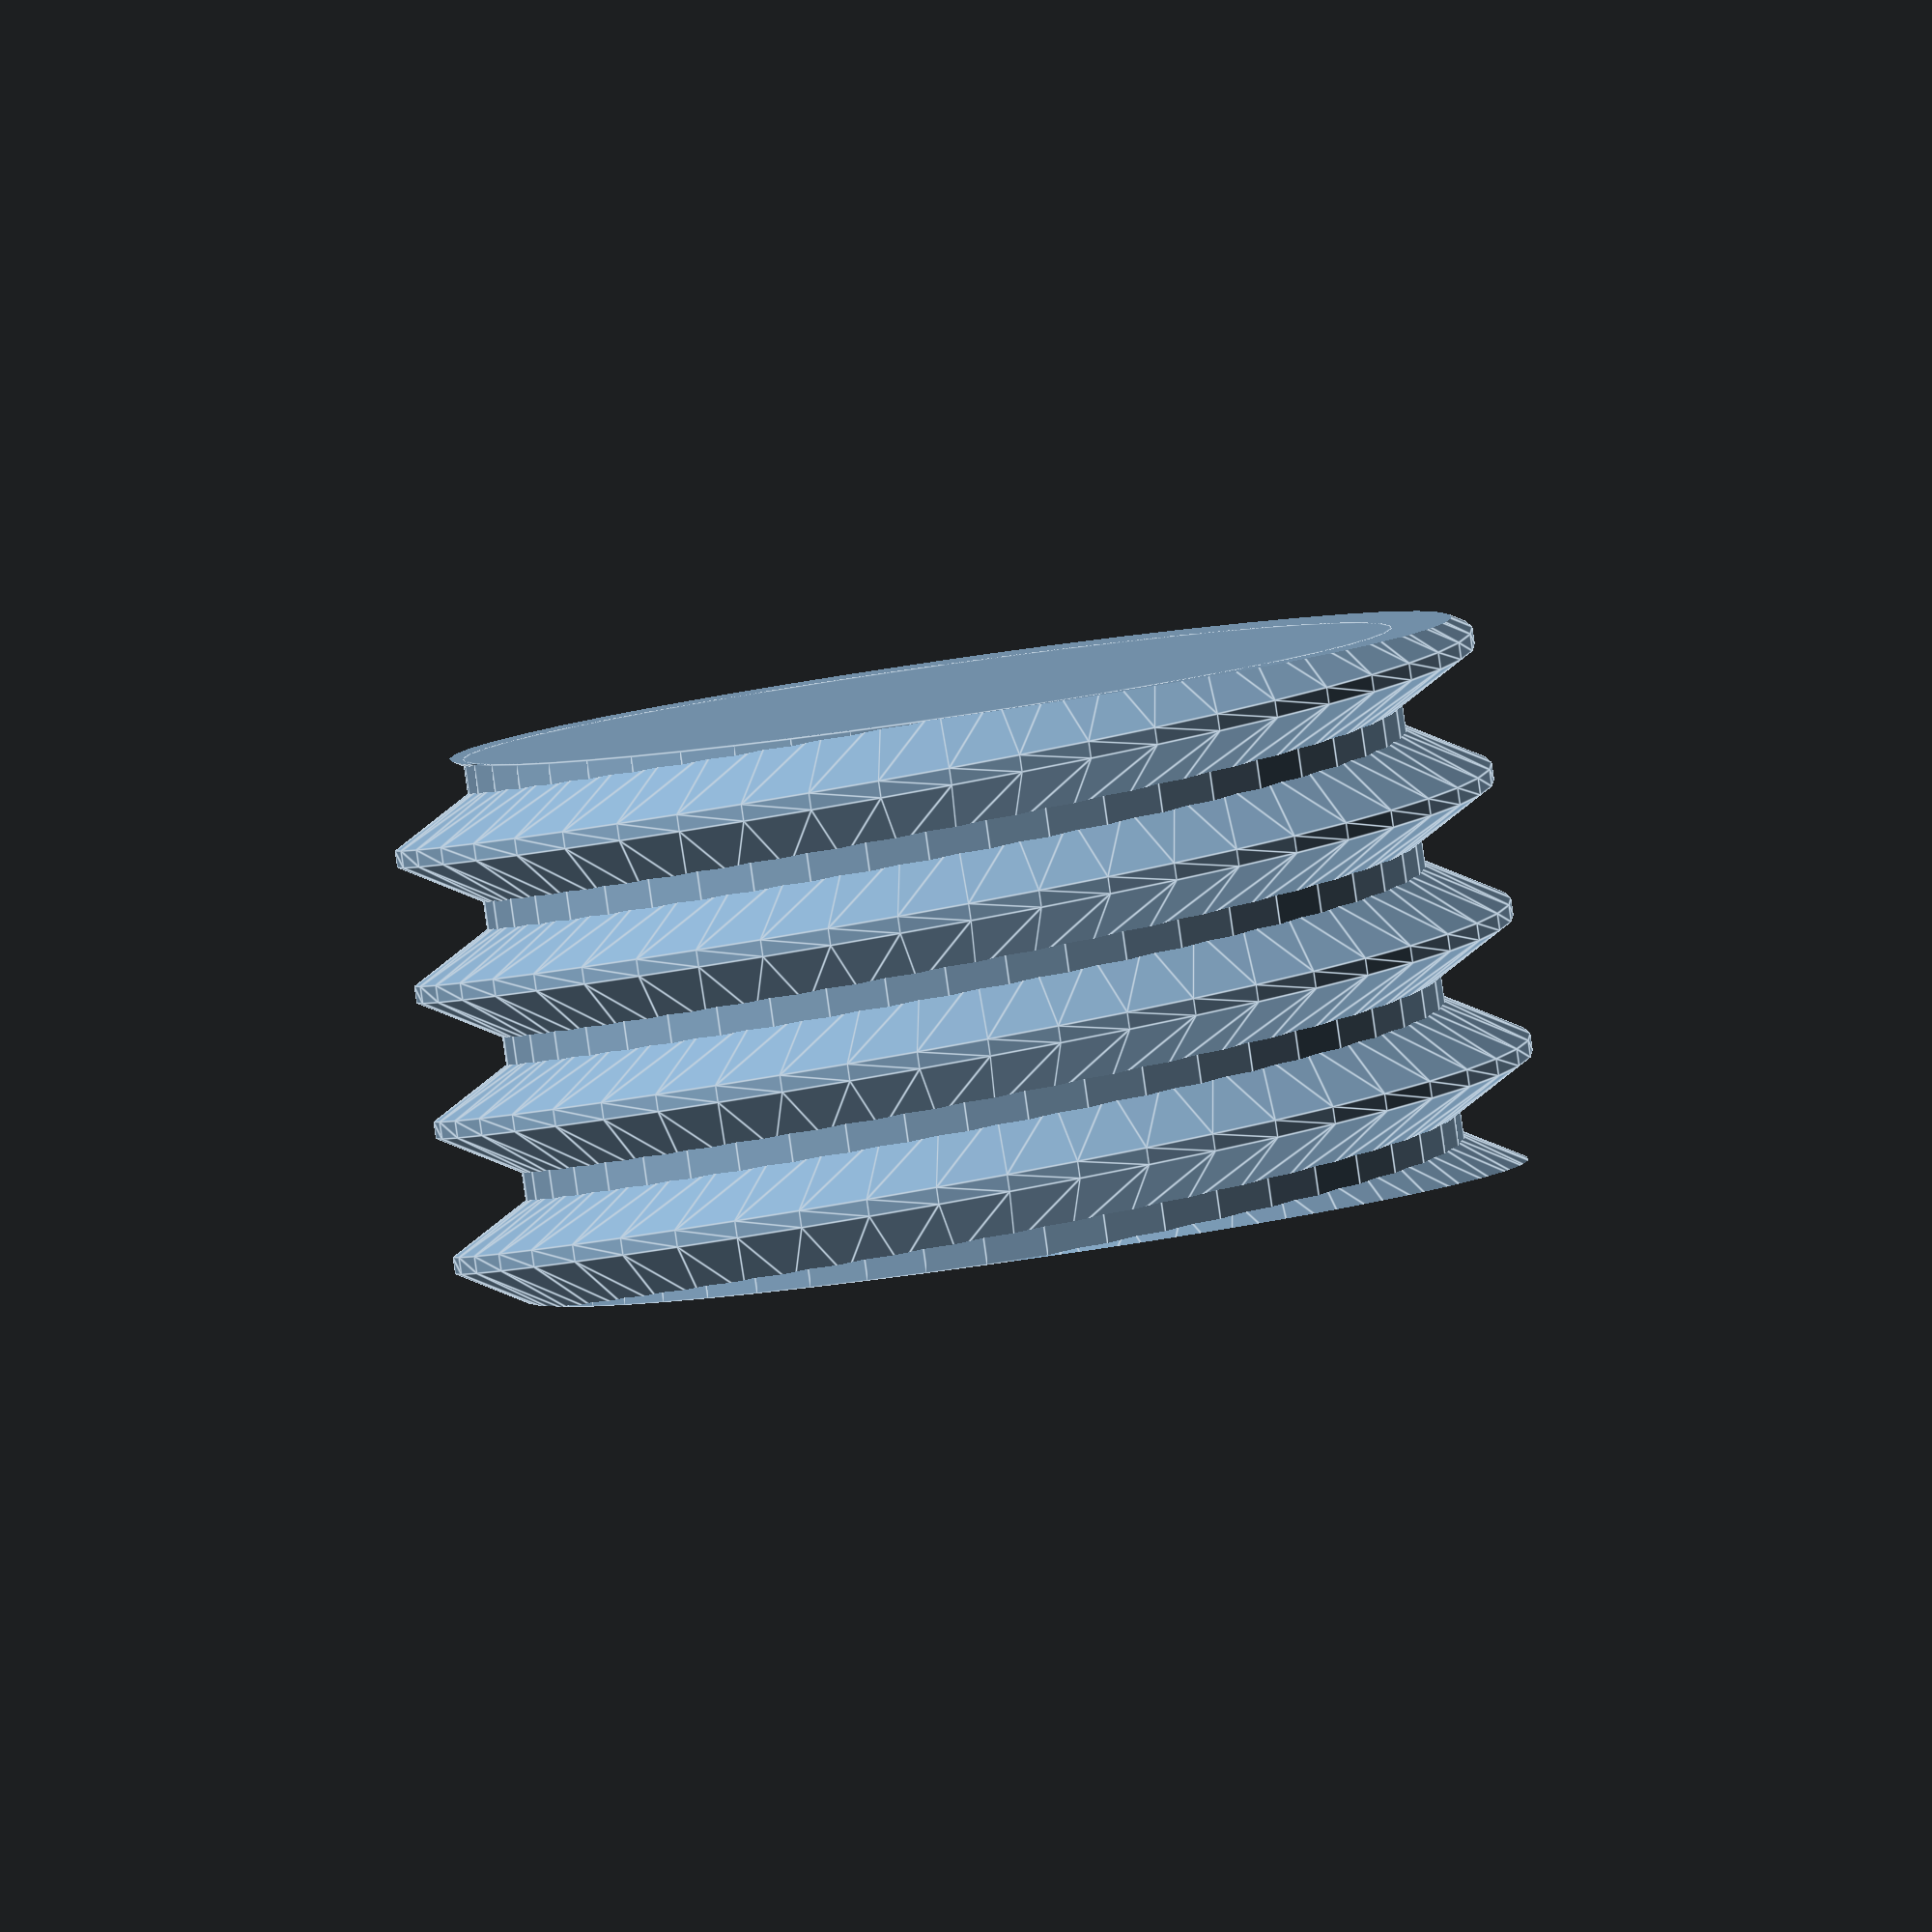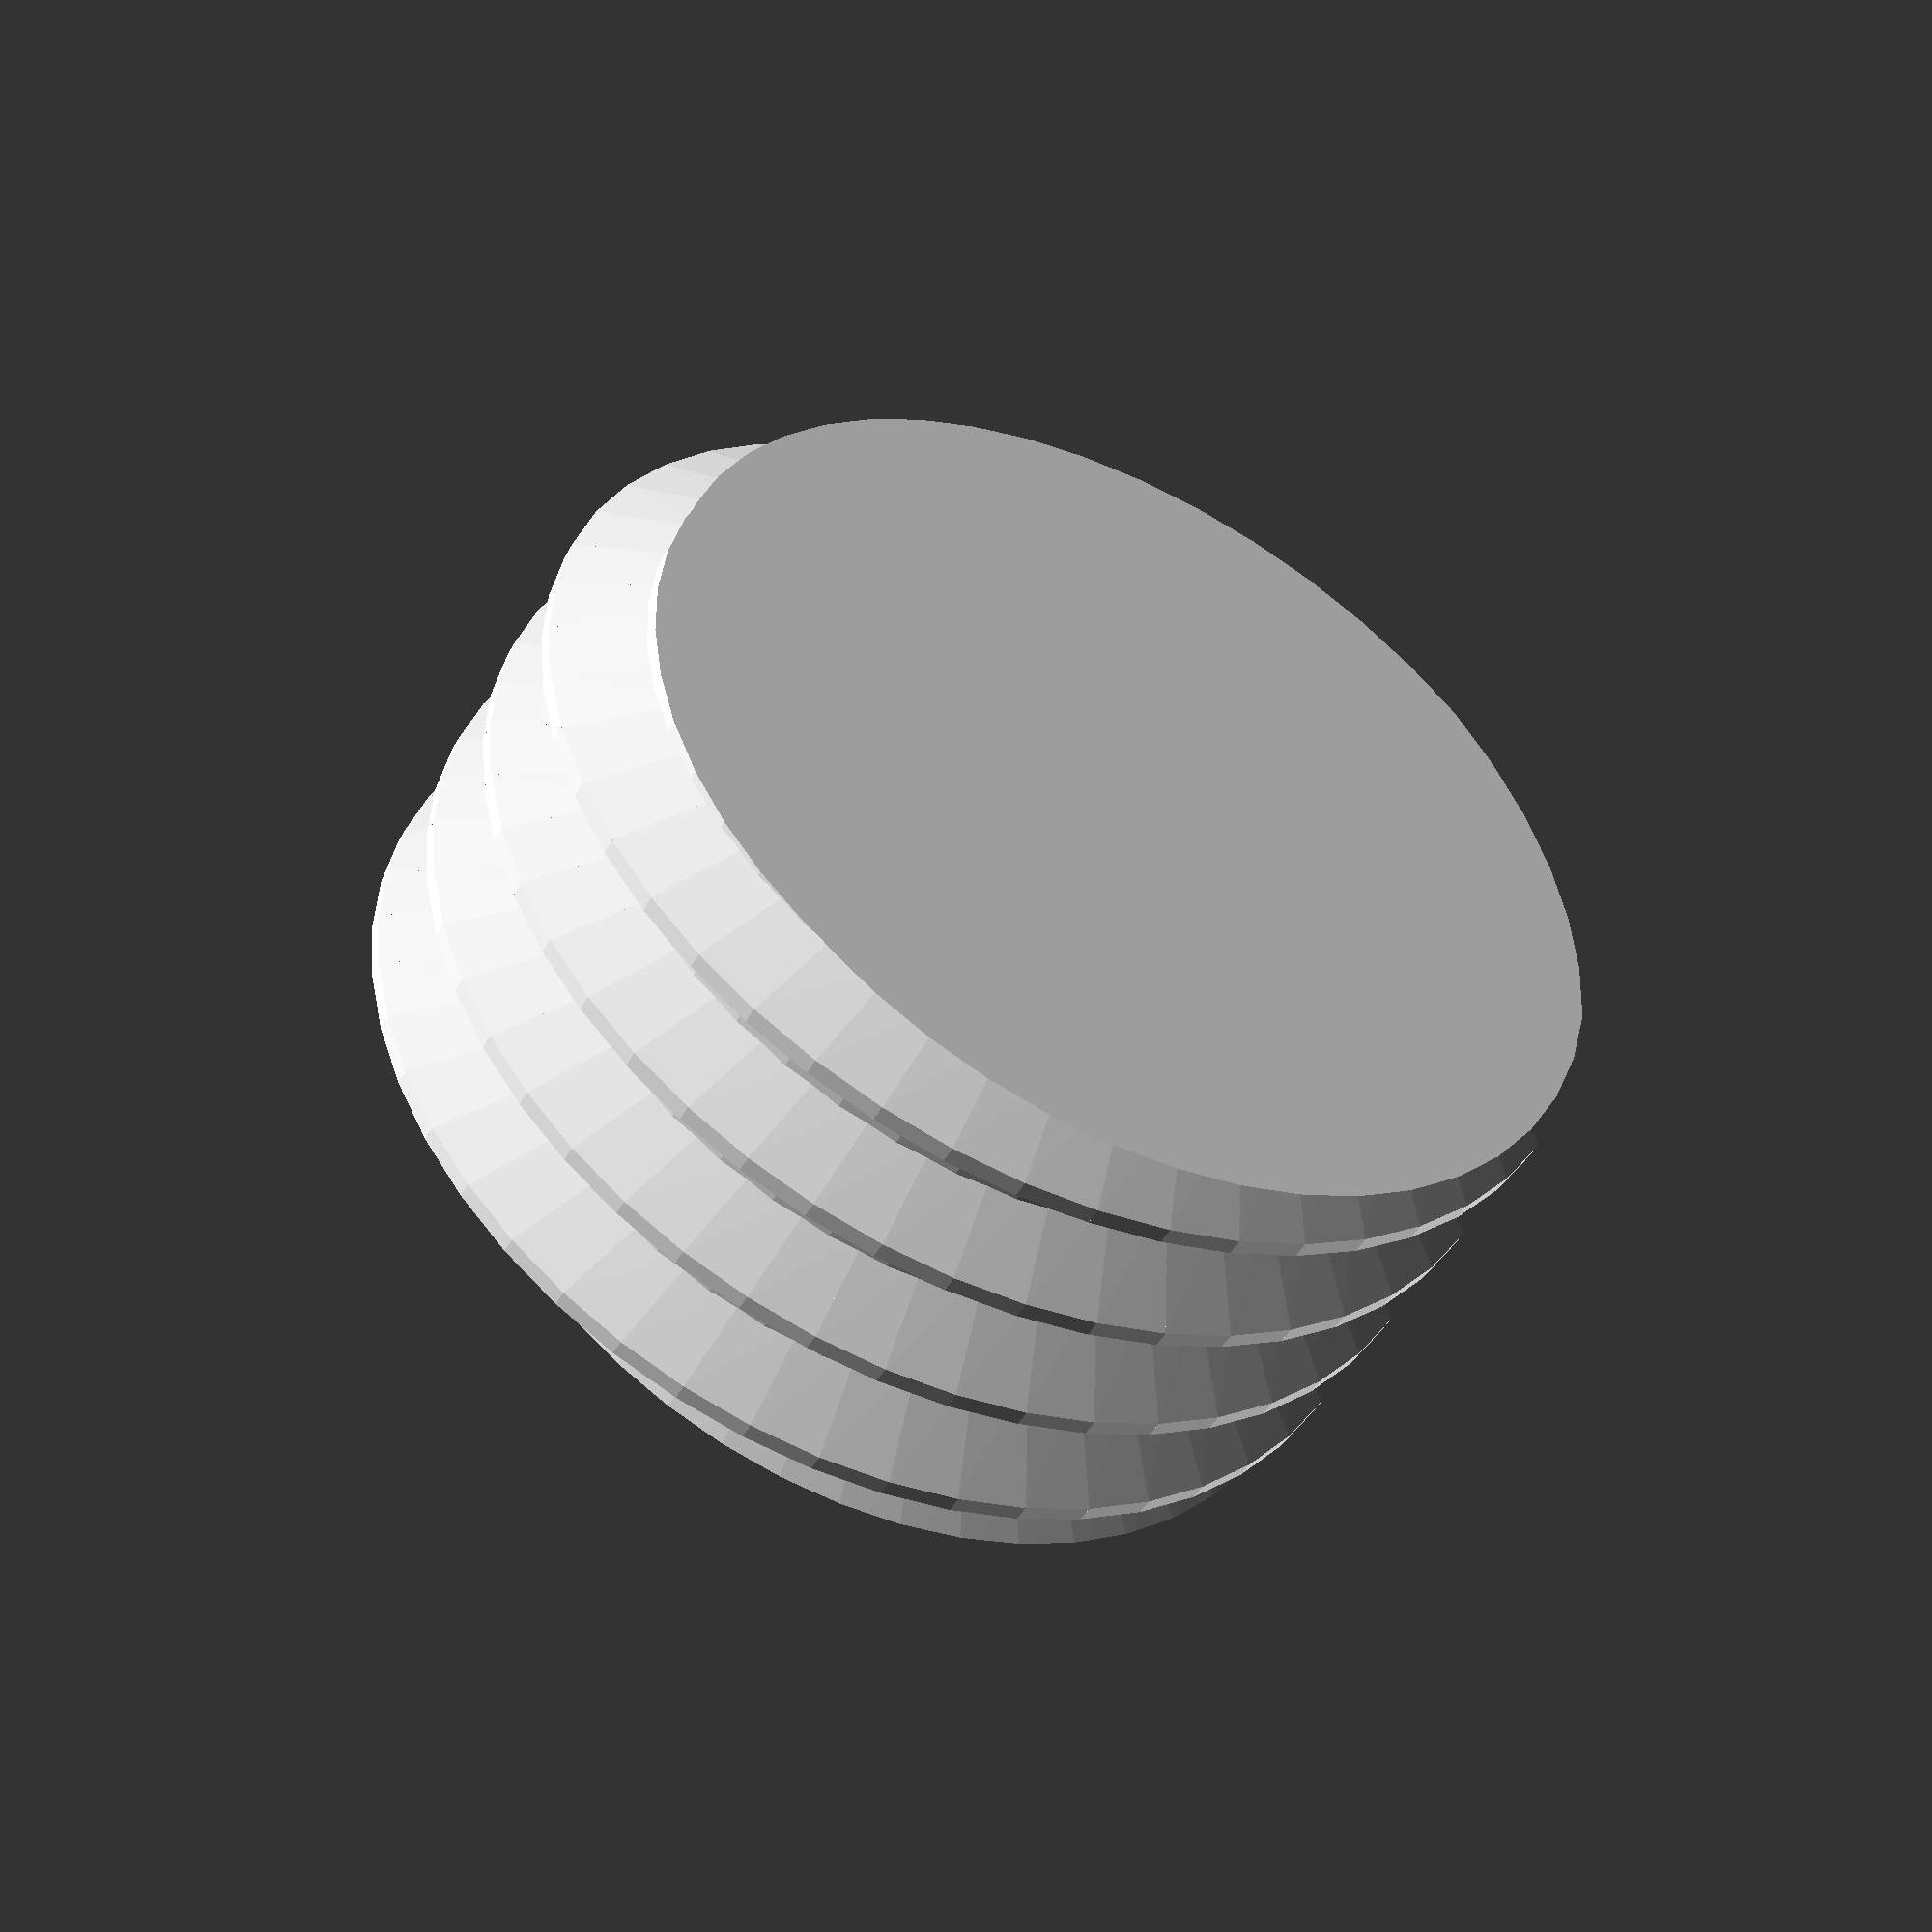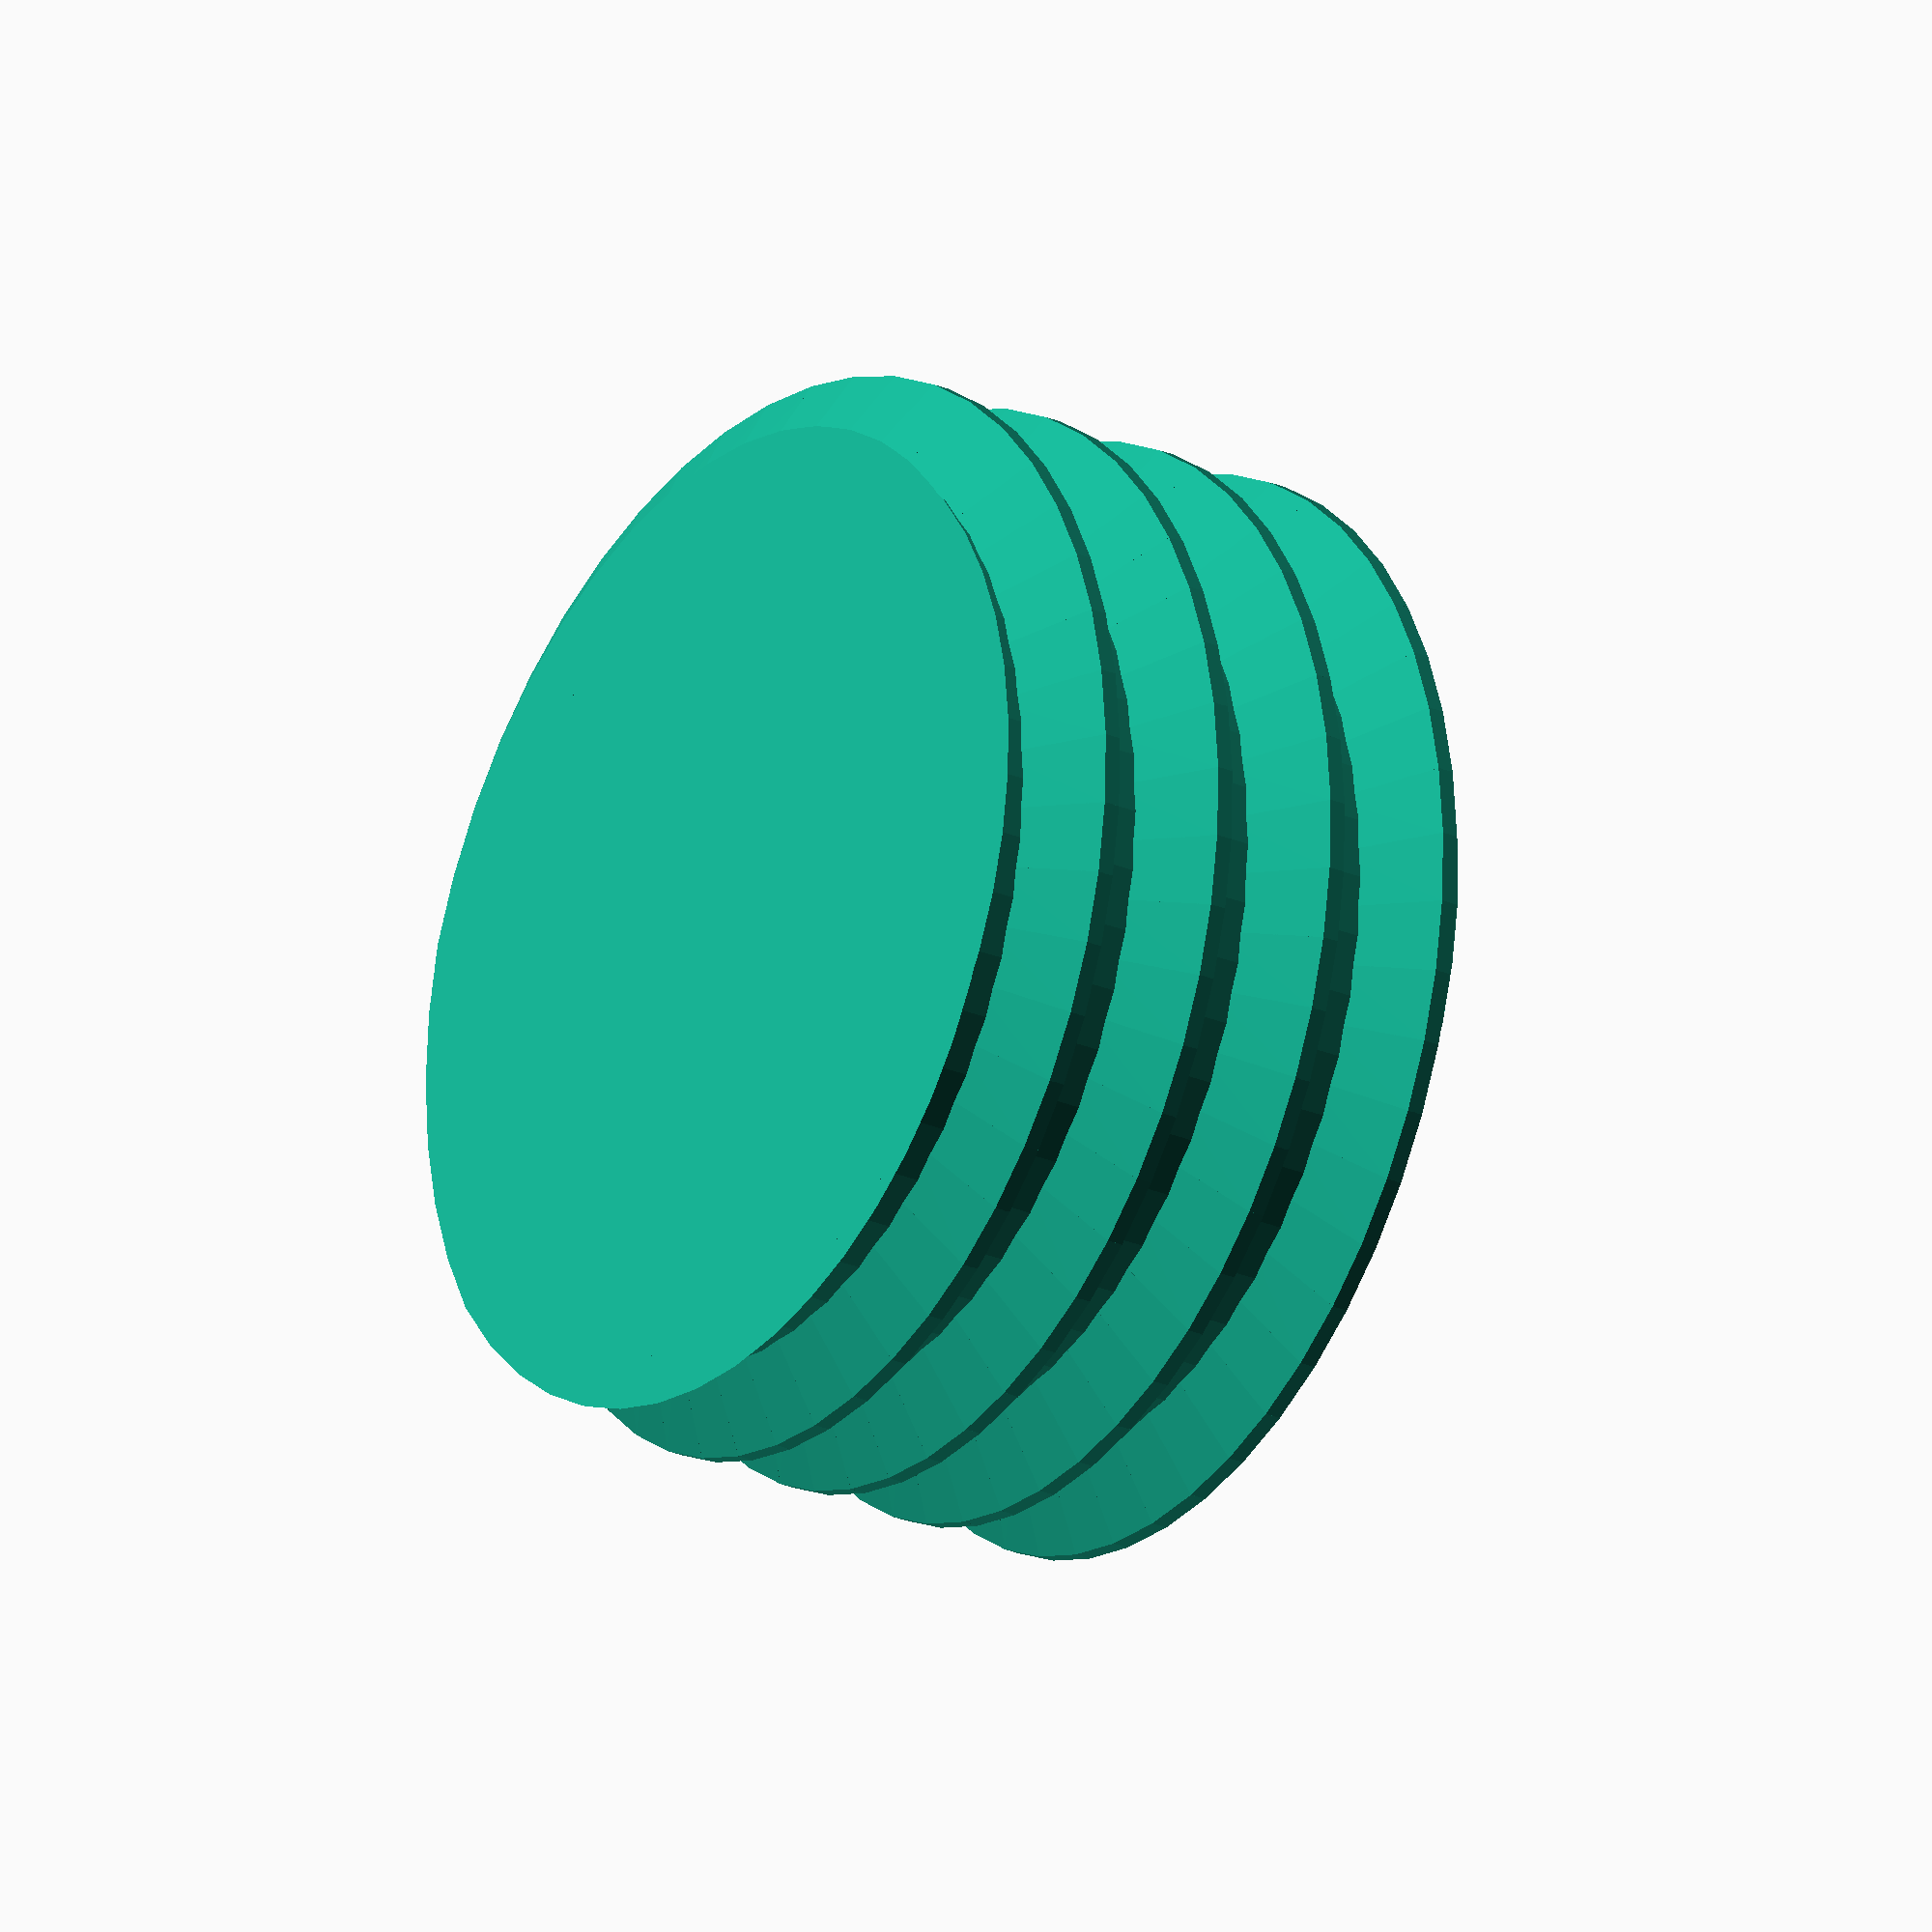
<openscad>
/*
 * Dan Kirshner - dan_kirshner@yahoo.com
 *
 * You are welcome to make free use of this software.  Retention of my
 * authorship credit would be appreciated.
 *
 * Version 1.4.  2014-10-17   Use "faces" instead of "triangles" for polyhedron
 * Version 1.3.  2013-12-01   Correct loop over turns -- don't have early cut-off
 * Version 1.2.  2012-09-09   Use discrete polyhedra rather than linear_extrude()
 * Version 1.1.  2012-09-07   Corrected to right-hand threads!
 */

// Examples:
metric_thread(8, 1, 4);
//english_thread(1/4, 20, 1);

// Rohloff hub thread:
//metric_thread(34, 1, 10, internal=true, n_starts=6);



// ----------------------------------------------------------------------------
function segments(diameter) = min(50, ceil(diameter*6));


// ----------------------------------------------------------------------------
// internal - true = clearances for internal thread (e.g., a nut).
//            false = clearances for external thread (e.g., a bolt).
//            (Internal threads should be "cut out" from a solid using
//            difference()).
// n_starts - Number of thread starts (e.g., DNA, a "double helix," has
//            n_starts=2).  See wikipedia Screw_thread.
module metric_thread(diameter=8, pitch=1, length=1, internal=false, n_starts=1)
{
   // Number of turns needed.
   n_turns = floor(length/pitch);
   n_segments = segments(diameter);
   h = pitch * cos(30);

   union() {
      intersection() {
         // Start one below z = 0.  Gives an extra turn at each end.
         for (i=[-1*n_starts : n_turns+1]) {
            translate([0, 0, i*pitch]) {
               metric_thread_turn(diameter, pitch, internal, n_starts);
            }
         }

         // Cut to length.
         translate([0, 0, length/2]) {
            cube([diameter*1.1, diameter*1.1, length], center=true);
         }
      }

      // Solid center, including Dmin truncation.
      if (internal) {
         cylinder(r=diameter/2 - h*5/8, h=length, $fn=n_segments);
      } else {

         // External thread includes additional relief.
         cylinder(r=diameter/2 - h*5.3/8, h=length, $fn=n_segments);
      }
   }
}


// ----------------------------------------------------------------------------
// Input units in inches.
// Note: units of measure in drawing are mm!
module english_thread(diameter=0.25, threads_per_inch=20, length=1,
                      internal=false, n_starts=1)
{
   // Convert to mm.
   mm_diameter = diameter*25.4;
   mm_pitch = (1.0/threads_per_inch)*25.4;
   mm_length = length*25.4;

   echo(str("mm_diameter: ", mm_diameter));
   echo(str("mm_pitch: ", mm_pitch));
   echo(str("mm_length: ", mm_length));
   metric_thread(mm_diameter, mm_pitch, mm_length, internal, n_starts);
}


// ----------------------------------------------------------------------------
module metric_thread_turn(diameter, pitch, internal, n_starts)
{
   n_segments = segments(diameter);
   fraction_circle = 1.0/n_segments;
   for (i=[0 : n_segments-1]) {
      rotate([0, 0, i*360*fraction_circle]) {
         translate([0, 0, i*n_starts*pitch*fraction_circle]) {
            thread_polyhedron(diameter/2, pitch, internal, n_starts);
         }
      }
   }
}


// ----------------------------------------------------------------------------
// z (see diagram) as function of current radius.
// (Only good for first half-pitch.)
function z_fct(current_radius, radius, pitch)
   = 0.5*(current_radius - (radius - 0.875*pitch*cos(30)))
                                                       /cos(30);

// ----------------------------------------------------------------------------
module thread_polyhedron(radius, pitch, internal, n_starts)
{
   n_segments = segments(radius*2);
   fraction_circle = 1.0/n_segments;

   h = pitch * cos(30);
   outer_r = radius + (internal ? h/20 : 0); // Adds internal relief.
   //echo(str("outer_r: ", outer_r));


   inner_r = radius - 0.875*h; // Does NOT do Dmin_truncation - do later with
                               // cylinder.

   // Make these just slightly bigger (keep in proportion) so polyhedra will
   // overlap.
   x_incr_outer = outer_r * fraction_circle * 2 * PI * 1.005;
   x_incr_inner = inner_r * fraction_circle * 2 * PI * 1.005;
   z_incr = n_starts * pitch * fraction_circle * 1.005;

   /*
    (angles x0 and x3 inner are actually 60 deg)

                          /\  (x2_inner, z2_inner) [2]
                         /  \
   (x3_inner, z3_inner) /    \
                  [3]   \     \
                        |\     \ (x2_outer, z2_outer) [6]
                        | \    /
                        |  \  /|
             z          |[7]\/ / (x1_outer, z1_outer) [5]
             |          |   | /
             |   x      |   |/
             |  /       |   / (x0_outer, z0_outer) [4]
             | /        |  /     (behind: (x1_inner, z1_inner) [1]
             |/         | /
    y________|          |/
   (r)                  / (x0_inner, z0_inner) [0]

   */

   x1_outer = outer_r * fraction_circle * 2 * PI;

   z0_outer = z_fct(outer_r, radius, pitch);
   //echo(str("z0_outer: ", z0_outer));

   //polygon([[inner_r, 0], [outer_r, z0_outer],
   //        [outer_r, 0.5*pitch], [inner_r, 0.5*pitch]]);
   z1_outer = z0_outer + z_incr;

   // Rule for face ordering: look at polyhedron from outside: points must
   // be in clockwise order.
   polyhedron(
      points = [
                [-x_incr_inner/2, -inner_r, 0],                        // [0]
                [x_incr_inner/2, -inner_r, z_incr],                    // [1]
                [x_incr_inner/2, -inner_r, pitch + z_incr],            // [2]
                [-x_incr_inner/2, -inner_r, pitch],                    // [3]

                [-x_incr_outer/2, -outer_r, z0_outer],                 // [4]
                [x_incr_outer/2, -outer_r, z0_outer + z_incr],         // [5]
                [x_incr_outer/2, -outer_r, pitch - z0_outer + z_incr], // [6]
                [-x_incr_outer/2, -outer_r, pitch - z0_outer]          // [7]
               ],

      faces = [
                [0, 3, 7, 4],  // This-side trapezoid

                [1, 5, 6, 2],  // Back-side trapezoid

                [0, 1, 2, 3],  // Inner rectangle

                [4, 7, 6, 5],  // Outer rectangle

                // These are not planar, so do with separate triangles.
                [7, 2, 6],     // Upper rectangle, bottom
                [7, 3, 2],     // Upper rectangle, top

                [0, 5, 1],     // Lower rectangle, bottom
                [0, 4, 5]      // Lower rectangle, top
               ]
   );
}

</openscad>
<views>
elev=86.7 azim=320.4 roll=188.1 proj=o view=edges
elev=227.1 azim=101.8 roll=27.4 proj=p view=wireframe
elev=24.7 azim=92.9 roll=235.1 proj=o view=solid
</views>
